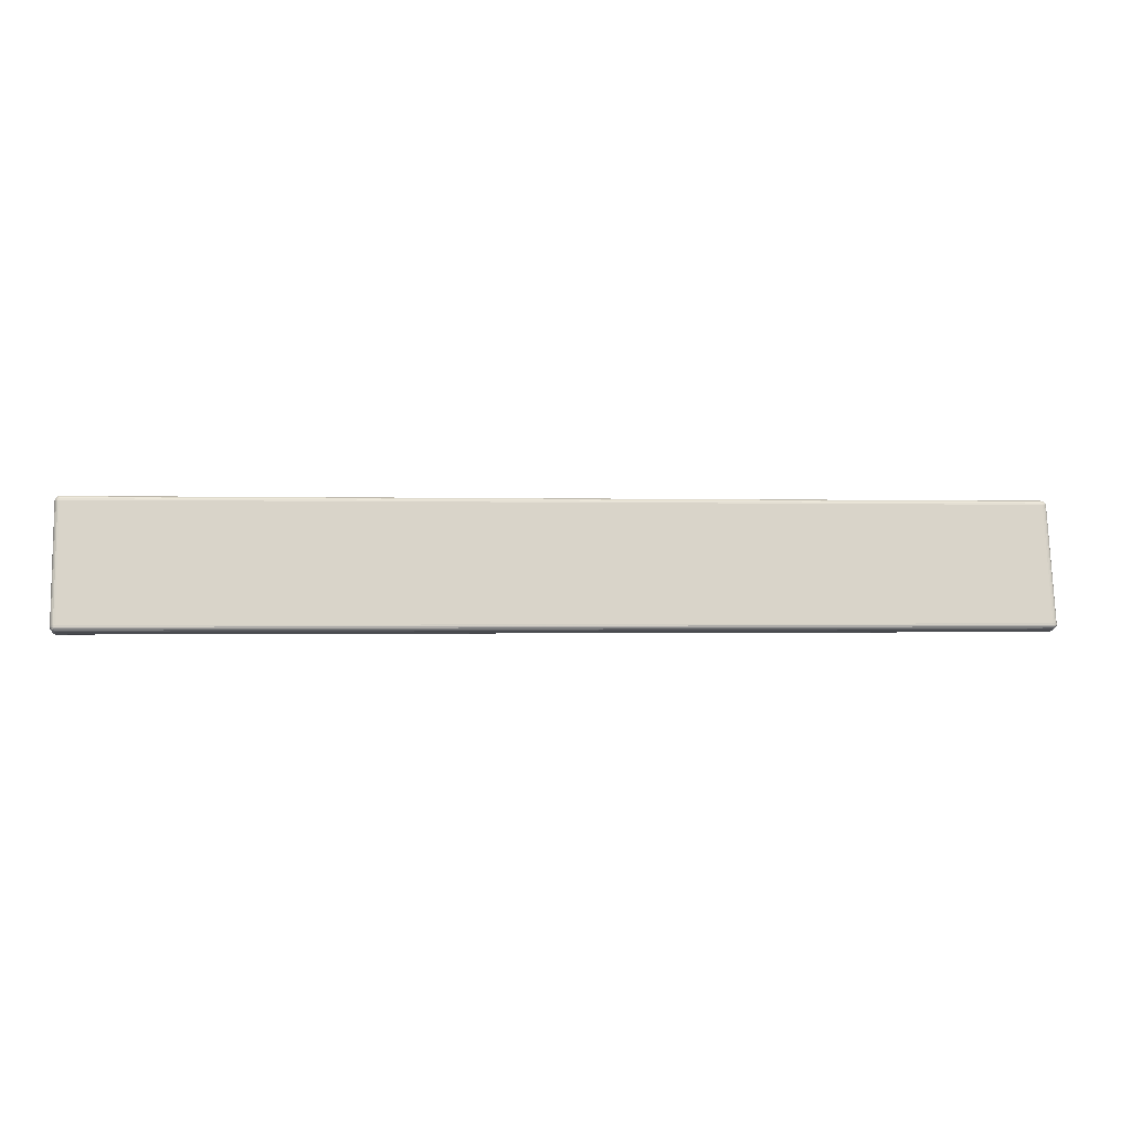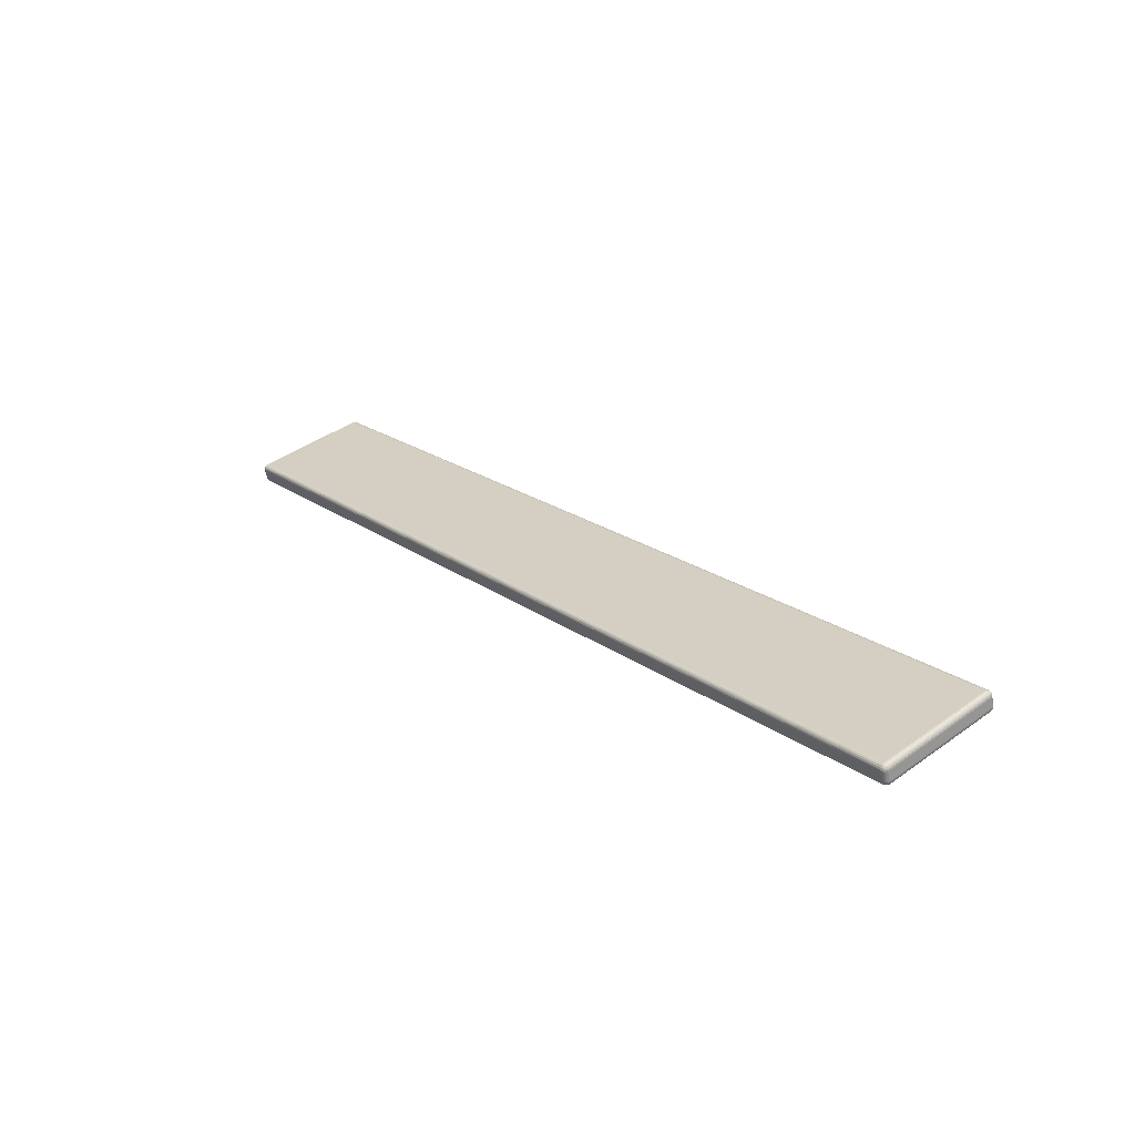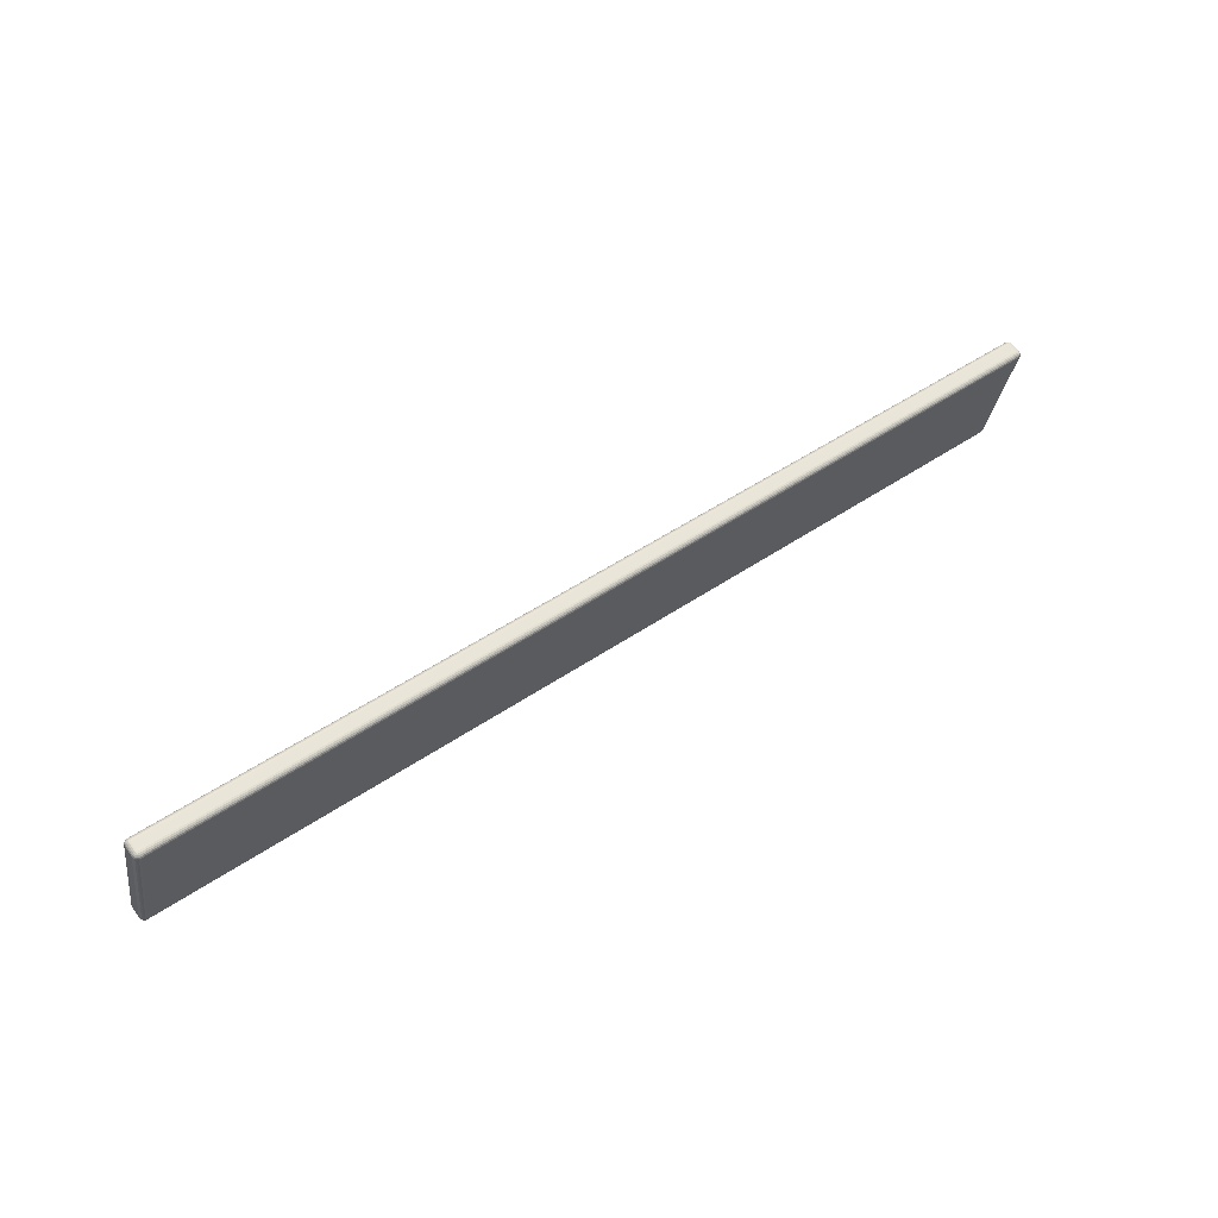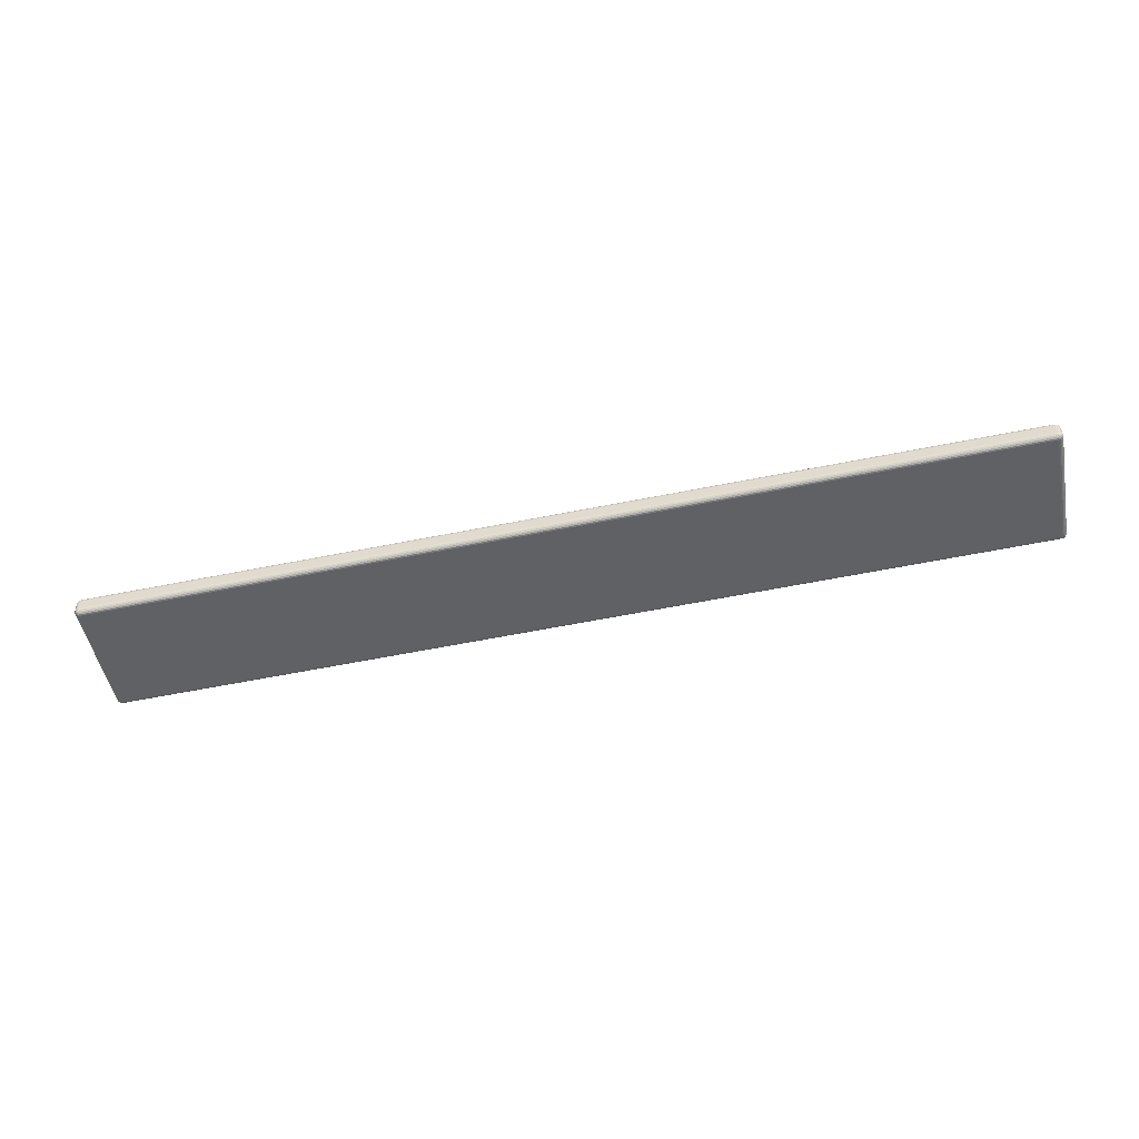
<metadata>
{"format":"obj","ext":"obj","renderer":"f3d","projection":"perspective","resolution":1024,"background":"white","views":[{"elev":-0.6,"azim":173.5,"up":"+Y"},{"elev":21.2,"azim":51.7,"up":"+Z"},{"elev":48.3,"azim":-37.6,"up":"+Y"},{"elev":-62.8,"azim":11.3,"up":"+Z"}]}
</metadata>
<code>
v 0.2618 -0.4022 0.5588
v 0.262 -0.4022 0.559
v 0.2621 -0.4023 0.5592
v 0.2621 -0.4023 0.5595
v 0.2621 -0.4037 0.5651
v 0.2621 -0.4038 0.5653
v 0.262 -0.4038 0.5656
v 0.2618 -0.4039 0.5657
v 0.2615 -0.4039 0.5659
v 0.2613 -0.4039 0.5659
v -0.2637 -0.4039 0.5659
v -0.264 -0.4039 0.5659
v -0.2642 -0.4039 0.5657
v -0.2644 -0.4038 0.5656
v -0.2646 -0.4038 0.5653
v -0.2646 -0.4037 0.5651
v -0.2646 -0.4023 0.5595
v -0.2646 -0.4023 0.5592
v -0.2644 -0.4022 0.559
v -0.2642 -0.4022 0.5588
v -0.264 -0.4021 0.5587
v -0.2637 -0.4021 0.5586
v 0.2613 -0.4015 0.5579
v 0.2618 -0.4016 0.558
v 0.2622 -0.4016 0.5582
v 0.2626 -0.4017 0.5586
v 0.2629 -0.4018 0.5591
v 0.2629 -0.4019 0.5596
v 0.2629 -0.4033 0.5652
v 0.2629 -0.4034 0.5657
v 0.2626 -0.4035 0.5661
v 0.2622 -0.4036 0.5665
v 0.2618 -0.4037 0.5667
v 0.2613 -0.4037 0.5668
v -0.2637 -0.4037 0.5668
v -0.2642 -0.4037 0.5667
v -0.2647 -0.4036 0.5665
v -0.2651 -0.4035 0.5661
v -0.2653 -0.4034 0.5657
v -0.2654 -0.4033 0.5652
v -0.2654 -0.4019 0.5596
v -0.2653 -0.4018 0.5591
v -0.2651 -0.4017 0.5586
v -0.2647 -0.4016 0.5582
v -0.2642 -0.4016 0.558
v -0.2637 -0.4015 0.5579
v 0.2613 -0.4008 0.5575
v 0.262 -0.4008 0.5576
v 0.2626 -0.4009 0.5579
v 0.2631 -0.401 0.5584
v 0.2634 -0.4012 0.559
v 0.2636 -0.4013 0.5597
v 0.2636 -0.4027 0.5653
v 0.2634 -0.4029 0.566
v 0.2631 -0.403 0.5666
v 0.2626 -0.4031 0.5671
v 0.262 -0.4032 0.5674
v 0.2613 -0.4032 0.5675
v -0.2637 -0.4032 0.5675
v -0.2644 -0.4032 0.5674
v -0.2651 -0.4031 0.5671
v -0.2656 -0.403 0.5666
v -0.2659 -0.4029 0.566
v -0.266 -0.4027 0.5653
v -0.266 -0.4013 0.5597
v -0.2659 -0.4012 0.559
v -0.2656 -0.401 0.5584
v -0.2651 -0.4009 0.5579
v -0.2644 -0.4008 0.5576
v -0.2637 -0.4008 0.5575
v 0.2613 -0.3999 0.5573
v 0.2621 -0.3999 0.5574
v 0.2629 -0.4 0.5578
v 0.2634 -0.4002 0.5583
v 0.2638 -0.4003 0.5591
v 0.264 -0.4005 0.5599
v 0.264 -0.4019 0.5655
v 0.2638 -0.4021 0.5663
v 0.2634 -0.4023 0.567
v 0.2629 -0.4024 0.5676
v 0.2621 -0.4025 0.568
v 0.2613 -0.4026 0.5681
v -0.2637 -0.4026 0.5681
v -0.2646 -0.4025 0.568
v -0.2653 -0.4024 0.5676
v -0.2659 -0.4023 0.567
v -0.2663 -0.4021 0.5663
v -0.2664 -0.4019 0.5655
v -0.2664 -0.4005 0.5599
v -0.2663 -0.4003 0.5591
v -0.2659 -0.4002 0.5583
v -0.2653 -0.4 0.5578
v -0.2646 -0.3999 0.5574
v -0.2637 -0.3999 0.5573
v 0.2613 -0.399 0.5573
v 0.2621 -0.399 0.5575
v 0.2629 -0.3991 0.5579
v 0.2636 -0.3993 0.5585
v 0.264 -0.3995 0.5593
v 0.2641 -0.3997 0.5601
v 0.2641 -0.401 0.5657
v 0.264 -0.4013 0.5666
v 0.2636 -0.4014 0.5673
v 0.2629 -0.4016 0.568
v 0.2621 -0.4017 0.5683
v 0.2613 -0.4017 0.5685
v -0.2637 -0.4017 0.5685
v -0.2646 -0.4017 0.5683
v -0.2654 -0.4016 0.568
v -0.266 -0.4014 0.5673
v -0.2664 -0.4013 0.5666
v -0.2666 -0.401 0.5657
v -0.2666 -0.3997 0.5601
v -0.2664 -0.3995 0.5593
v -0.266 -0.3993 0.5585
v -0.2654 -0.3991 0.5579
v -0.2646 -0.399 0.5575
v -0.2637 -0.399 0.5573
v 0.2613 -0.3346 0.573
v 0.2621 -0.3346 0.5731
v 0.2629 -0.3347 0.5735
v 0.2636 -0.3349 0.5742
v 0.264 -0.3351 0.5749
v 0.2641 -0.3353 0.5758
v 0.2641 -0.3366 0.5814
v 0.264 -0.3368 0.5822
v 0.2636 -0.337 0.583
v 0.2629 -0.3372 0.5836
v 0.2621 -0.3373 0.584
v 0.2613 -0.3373 0.5841
v -0.2637 -0.3373 0.5841
v -0.2646 -0.3373 0.584
v -0.2654 -0.3372 0.5836
v -0.266 -0.337 0.583
v -0.2664 -0.3368 0.5822
v -0.2666 -0.3366 0.5814
v -0.2666 -0.3353 0.5758
v -0.2664 -0.3351 0.5749
v -0.266 -0.3349 0.5742
v -0.2654 -0.3347 0.5735
v -0.2646 -0.3346 0.5731
v -0.2637 -0.3346 0.573
v 0.2613 -0.3337 0.5733
v 0.2621 -0.3338 0.5735
v 0.2629 -0.3339 0.5738
v 0.2634 -0.334 0.5744
v 0.2638 -0.3342 0.5752
v 0.264 -0.3344 0.576
v 0.264 -0.3358 0.5816
v 0.2638 -0.3359 0.5824
v 0.2634 -0.3361 0.5831
v 0.2629 -0.3363 0.5837
v 0.2621 -0.3364 0.5841
v 0.2613 -0.3364 0.5842
v -0.2637 -0.3364 0.5842
v -0.2646 -0.3364 0.5841
v -0.2653 -0.3363 0.5837
v -0.2659 -0.3361 0.5831
v -0.2663 -0.3359 0.5824
v -0.2664 -0.3358 0.5816
v -0.2664 -0.3344 0.576
v -0.2663 -0.3342 0.5752
v -0.2659 -0.334 0.5744
v -0.2653 -0.3339 0.5738
v -0.2646 -0.3338 0.5735
v -0.2637 -0.3337 0.5733
v 0.2613 -0.3331 0.5739
v 0.262 -0.3331 0.5741
v 0.2626 -0.3332 0.5744
v 0.2631 -0.3333 0.5749
v 0.2634 -0.3334 0.5755
v 0.2636 -0.3336 0.5762
v 0.2636 -0.335 0.5818
v 0.2634 -0.3352 0.5825
v 0.2631 -0.3353 0.5831
v 0.2626 -0.3354 0.5836
v 0.262 -0.3355 0.5839
v 0.2613 -0.3355 0.584
v -0.2637 -0.3355 0.584
v -0.2644 -0.3355 0.5839
v -0.2651 -0.3354 0.5836
v -0.2656 -0.3353 0.5831
v -0.2659 -0.3352 0.5825
v -0.266 -0.335 0.5818
v -0.266 -0.3336 0.5762
v -0.2659 -0.3334 0.5755
v -0.2656 -0.3333 0.5749
v -0.2651 -0.3332 0.5744
v -0.2644 -0.3331 0.5741
v -0.2637 -0.3331 0.5739
v 0.2613 -0.3326 0.5747
v 0.2618 -0.3326 0.5748
v 0.2622 -0.3327 0.575
v 0.2626 -0.3328 0.5754
v 0.2629 -0.3329 0.5758
v 0.2629 -0.333 0.5763
v 0.2629 -0.3344 0.5819
v 0.2629 -0.3345 0.5824
v 0.2626 -0.3346 0.5829
v 0.2622 -0.3347 0.5832
v 0.2618 -0.3347 0.5835
v 0.2613 -0.3348 0.5836
v -0.2637 -0.3347 0.5836
v -0.2642 -0.3347 0.5835
v -0.2647 -0.3347 0.5832
v -0.2651 -0.3346 0.5829
v -0.2653 -0.3345 0.5824
v -0.2654 -0.3344 0.5819
v -0.2654 -0.333 0.5763
v -0.2653 -0.3329 0.5758
v -0.2651 -0.3328 0.5754
v -0.2647 -0.3327 0.575
v -0.2642 -0.3326 0.5748
v -0.2637 -0.3326 0.5747
v 0.2613 -0.3324 0.5756
v 0.2615 -0.3324 0.5756
v 0.2618 -0.3324 0.5757
v 0.262 -0.3325 0.5759
v 0.2621 -0.3325 0.5762
v 0.2621 -0.3326 0.5764
v 0.2621 -0.334 0.582
v 0.2621 -0.334 0.5823
v 0.262 -0.3341 0.5825
v 0.2618 -0.3341 0.5827
v 0.2615 -0.3342 0.5828
v 0.2613 -0.3342 0.5829
v -0.2637 -0.3342 0.5829
v -0.264 -0.3342 0.5828
v -0.2642 -0.3341 0.5827
v -0.2644 -0.3341 0.5825
v -0.2646 -0.334 0.5823
v -0.2646 -0.334 0.582
v -0.2646 -0.3326 0.5764
v -0.2646 -0.3325 0.5762
v -0.2644 -0.3325 0.5759
v -0.2642 -0.3324 0.5757
v -0.264 -0.3324 0.5756
v -0.2637 -0.3324 0.5756
v -0.2637 -0.3338 0.582
v 0.2613 -0.3338 0.582
v -0.2637 -0.3325 0.5765
v 0.2613 -0.3325 0.5765
v 0.2613 -0.4025 0.5594
v -0.2637 -0.4025 0.5594
v 0.2613 -0.4038 0.565
v -0.2637 -0.4038 0.565
v 0.2613 -0.4021 0.5586
v 0.2615 -0.4021 0.5587
f 243 245 246
f 243 246 244
f 243 247 248
f 243 248 1
f 243 1 2
f 243 2 3
f 243 3 4
f 243 4 5
f 243 5 245
f 245 5 6
f 245 6 7
f 245 7 8
f 245 8 9
f 245 9 10
f 245 10 11
f 245 11 246
f 246 11 12
f 246 12 13
f 246 13 14
f 246 14 15
f 246 15 16
f 246 16 17
f 246 17 244
f 244 17 18
f 244 18 19
f 244 19 20
f 244 20 21
f 244 21 22
f 244 22 247
f 244 247 243
f 247 23 24
f 247 24 248
f 248 24 25
f 248 25 1
f 1 25 26
f 1 26 2
f 2 26 27
f 2 27 3
f 3 27 28
f 3 28 4
f 4 28 29
f 4 29 5
f 5 29 30
f 5 30 6
f 6 30 31
f 6 31 7
f 7 31 32
f 7 32 8
f 8 32 33
f 8 33 9
f 9 33 34
f 9 34 10
f 10 34 35
f 10 35 11
f 11 35 36
f 11 36 12
f 12 36 37
f 12 37 13
f 13 37 38
f 13 38 14
f 14 38 39
f 14 39 15
f 15 39 40
f 15 40 16
f 16 40 41
f 16 41 17
f 17 41 42
f 17 42 18
f 18 42 43
f 18 43 19
f 19 43 44
f 19 44 20
f 20 44 45
f 20 45 21
f 21 45 46
f 21 46 22
f 22 46 23
f 22 23 247
f 23 47 48
f 23 48 24
f 24 48 49
f 24 49 25
f 25 49 50
f 25 50 26
f 26 50 51
f 26 51 27
f 27 51 52
f 27 52 28
f 28 52 53
f 28 53 29
f 29 53 54
f 29 54 30
f 30 54 55
f 30 55 31
f 31 55 56
f 31 56 32
f 32 56 57
f 32 57 33
f 33 57 58
f 33 58 34
f 34 58 59
f 34 59 35
f 35 59 60
f 35 60 36
f 36 60 61
f 36 61 37
f 37 61 62
f 37 62 38
f 38 62 63
f 38 63 39
f 39 63 64
f 39 64 40
f 40 64 65
f 40 65 41
f 41 65 66
f 41 66 42
f 42 66 67
f 42 67 43
f 43 67 68
f 43 68 44
f 44 68 69
f 44 69 45
f 45 69 70
f 45 70 46
f 46 70 47
f 46 47 23
f 47 71 72
f 47 72 48
f 48 72 73
f 48 73 49
f 49 73 74
f 49 74 50
f 50 74 75
f 50 75 51
f 51 75 76
f 51 76 52
f 52 76 77
f 52 77 53
f 53 77 78
f 53 78 54
f 54 78 79
f 54 79 55
f 55 79 80
f 55 80 56
f 56 80 81
f 56 81 57
f 57 81 82
f 57 82 58
f 58 82 83
f 58 83 59
f 59 83 84
f 59 84 60
f 60 84 85
f 60 85 61
f 61 85 86
f 61 86 62
f 62 86 87
f 62 87 63
f 63 87 88
f 63 88 64
f 64 88 89
f 64 89 65
f 65 89 90
f 65 90 66
f 66 90 91
f 66 91 67
f 67 91 92
f 67 92 68
f 68 92 93
f 68 93 69
f 69 93 94
f 69 94 70
f 70 94 71
f 70 71 47
f 71 95 96
f 71 96 72
f 72 96 97
f 72 97 73
f 73 97 98
f 73 98 74
f 74 98 99
f 74 99 75
f 75 99 100
f 75 100 76
f 76 100 101
f 76 101 77
f 77 101 102
f 77 102 78
f 78 102 103
f 78 103 79
f 79 103 104
f 79 104 80
f 80 104 105
f 80 105 81
f 81 105 106
f 81 106 82
f 82 106 107
f 82 107 83
f 83 107 108
f 83 108 84
f 84 108 109
f 84 109 85
f 85 109 110
f 85 110 86
f 86 110 111
f 86 111 87
f 87 111 112
f 87 112 88
f 88 112 113
f 88 113 89
f 89 113 114
f 89 114 90
f 90 114 115
f 90 115 91
f 91 115 116
f 91 116 92
f 92 116 117
f 92 117 93
f 93 117 118
f 93 118 94
f 94 118 95
f 94 95 71
f 95 119 120
f 95 120 96
f 96 120 121
f 96 121 97
f 97 121 122
f 97 122 98
f 98 122 123
f 98 123 99
f 99 123 124
f 99 124 100
f 100 124 125
f 100 125 101
f 101 125 126
f 101 126 102
f 102 126 127
f 102 127 103
f 103 127 128
f 103 128 104
f 104 128 129
f 104 129 105
f 105 129 130
f 105 130 106
f 106 130 131
f 106 131 107
f 107 131 132
f 107 132 108
f 108 132 133
f 108 133 109
f 109 133 134
f 109 134 110
f 110 134 135
f 110 135 111
f 111 135 136
f 111 136 112
f 112 136 137
f 112 137 113
f 113 137 138
f 113 138 114
f 114 138 139
f 114 139 115
f 115 139 140
f 115 140 116
f 116 140 141
f 116 141 117
f 117 141 142
f 117 142 118
f 118 142 119
f 118 119 95
f 119 143 144
f 119 144 120
f 120 144 145
f 120 145 121
f 121 145 146
f 121 146 122
f 122 146 147
f 122 147 123
f 123 147 148
f 123 148 124
f 124 148 149
f 124 149 125
f 125 149 150
f 125 150 126
f 126 150 151
f 126 151 127
f 127 151 152
f 127 152 128
f 128 152 153
f 128 153 129
f 129 153 154
f 129 154 130
f 130 154 155
f 130 155 131
f 131 155 156
f 131 156 132
f 132 156 157
f 132 157 133
f 133 157 158
f 133 158 134
f 134 158 159
f 134 159 135
f 135 159 160
f 135 160 136
f 136 160 161
f 136 161 137
f 137 161 162
f 137 162 138
f 138 162 163
f 138 163 139
f 139 163 164
f 139 164 140
f 140 164 165
f 140 165 141
f 141 165 166
f 141 166 142
f 142 166 143
f 142 143 119
f 143 167 168
f 143 168 144
f 144 168 169
f 144 169 145
f 145 169 170
f 145 170 146
f 146 170 171
f 146 171 147
f 147 171 172
f 147 172 148
f 148 172 173
f 148 173 149
f 149 173 174
f 149 174 150
f 150 174 175
f 150 175 151
f 151 175 176
f 151 176 152
f 152 176 177
f 152 177 153
f 153 177 178
f 153 178 154
f 154 178 179
f 154 179 155
f 155 179 180
f 155 180 156
f 156 180 181
f 156 181 157
f 157 181 182
f 157 182 158
f 158 182 183
f 158 183 159
f 159 183 184
f 159 184 160
f 160 184 185
f 160 185 161
f 161 185 186
f 161 186 162
f 162 186 187
f 162 187 163
f 163 187 188
f 163 188 164
f 164 188 189
f 164 189 165
f 165 189 190
f 165 190 166
f 166 190 167
f 166 167 143
f 167 191 192
f 167 192 168
f 168 192 193
f 168 193 169
f 169 193 194
f 169 194 170
f 170 194 195
f 170 195 171
f 171 195 196
f 171 196 172
f 172 196 197
f 172 197 173
f 173 197 198
f 173 198 174
f 174 198 199
f 174 199 175
f 175 199 200
f 175 200 176
f 176 200 201
f 176 201 177
f 177 201 202
f 177 202 178
f 178 202 203
f 178 203 179
f 179 203 204
f 179 204 180
f 180 204 205
f 180 205 181
f 181 205 206
f 181 206 182
f 182 206 207
f 182 207 183
f 183 207 208
f 183 208 184
f 184 208 209
f 184 209 185
f 185 209 210
f 185 210 186
f 186 210 211
f 186 211 187
f 187 211 212
f 187 212 188
f 188 212 213
f 188 213 189
f 189 213 214
f 189 214 190
f 190 214 191
f 190 191 167
f 191 215 216
f 191 216 192
f 192 216 217
f 192 217 193
f 193 217 218
f 193 218 194
f 194 218 219
f 194 219 195
f 195 219 220
f 195 220 196
f 196 220 221
f 196 221 197
f 197 221 222
f 197 222 198
f 198 222 223
f 198 223 199
f 199 223 224
f 199 224 200
f 200 224 225
f 200 225 201
f 201 225 226
f 201 226 202
f 202 226 227
f 202 227 203
f 203 227 228
f 203 228 204
f 204 228 229
f 204 229 205
f 205 229 230
f 205 230 206
f 206 230 231
f 206 231 207
f 207 231 232
f 207 232 208
f 208 232 233
f 208 233 209
f 209 233 234
f 209 234 210
f 210 234 235
f 210 235 211
f 211 235 236
f 211 236 212
f 212 236 237
f 212 237 213
f 213 237 238
f 213 238 214
f 214 238 215
f 214 215 191
f 215 242 216
f 216 242 217
f 217 242 218
f 218 242 219
f 219 242 220
f 220 242 240
f 220 240 221
f 221 240 222
f 222 240 223
f 223 240 224
f 224 240 225
f 225 240 226
f 226 240 239
f 226 239 227
f 227 239 228
f 228 239 229
f 229 239 230
f 230 239 231
f 231 239 232
f 232 239 241
f 232 241 233
f 233 241 234
f 234 241 235
f 235 241 236
f 236 241 237
f 237 241 238
f 238 241 242
f 238 242 215
f 241 239 240
f 241 240 242

</code>
